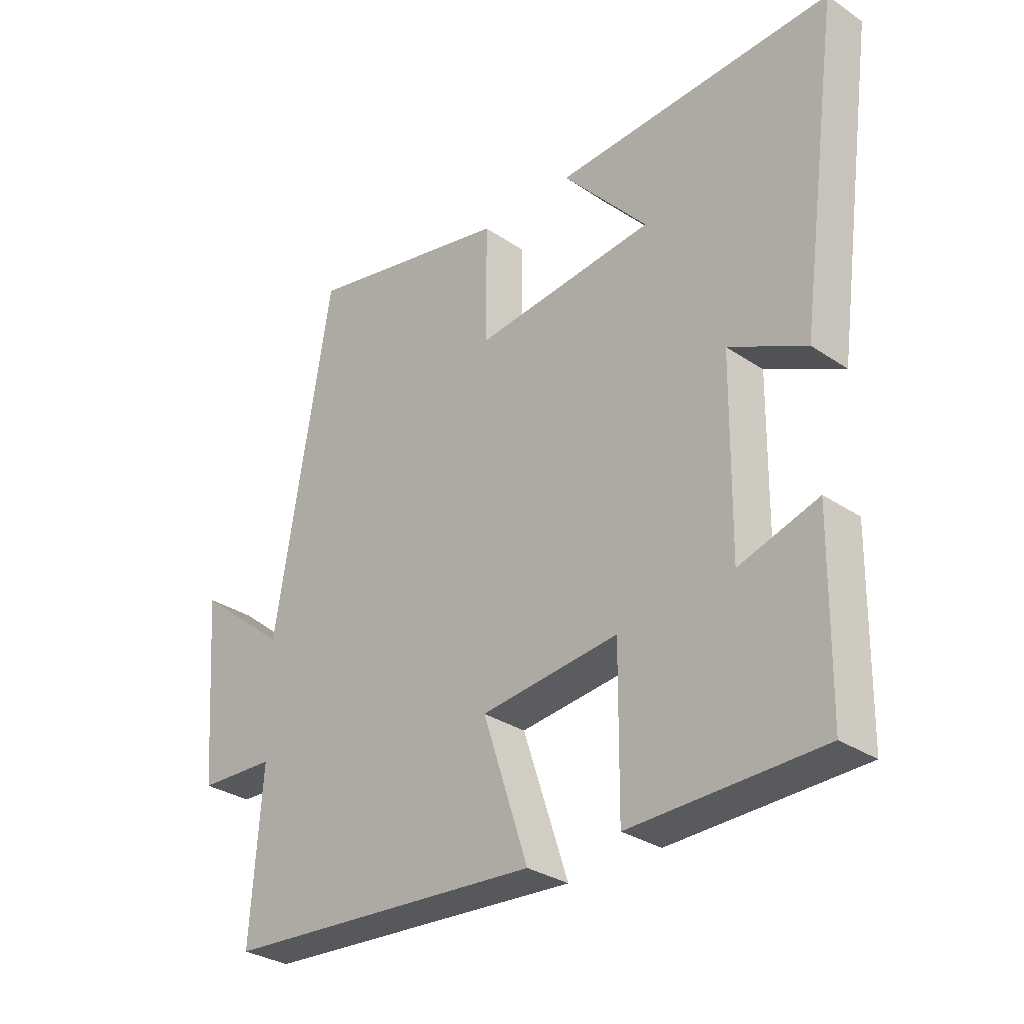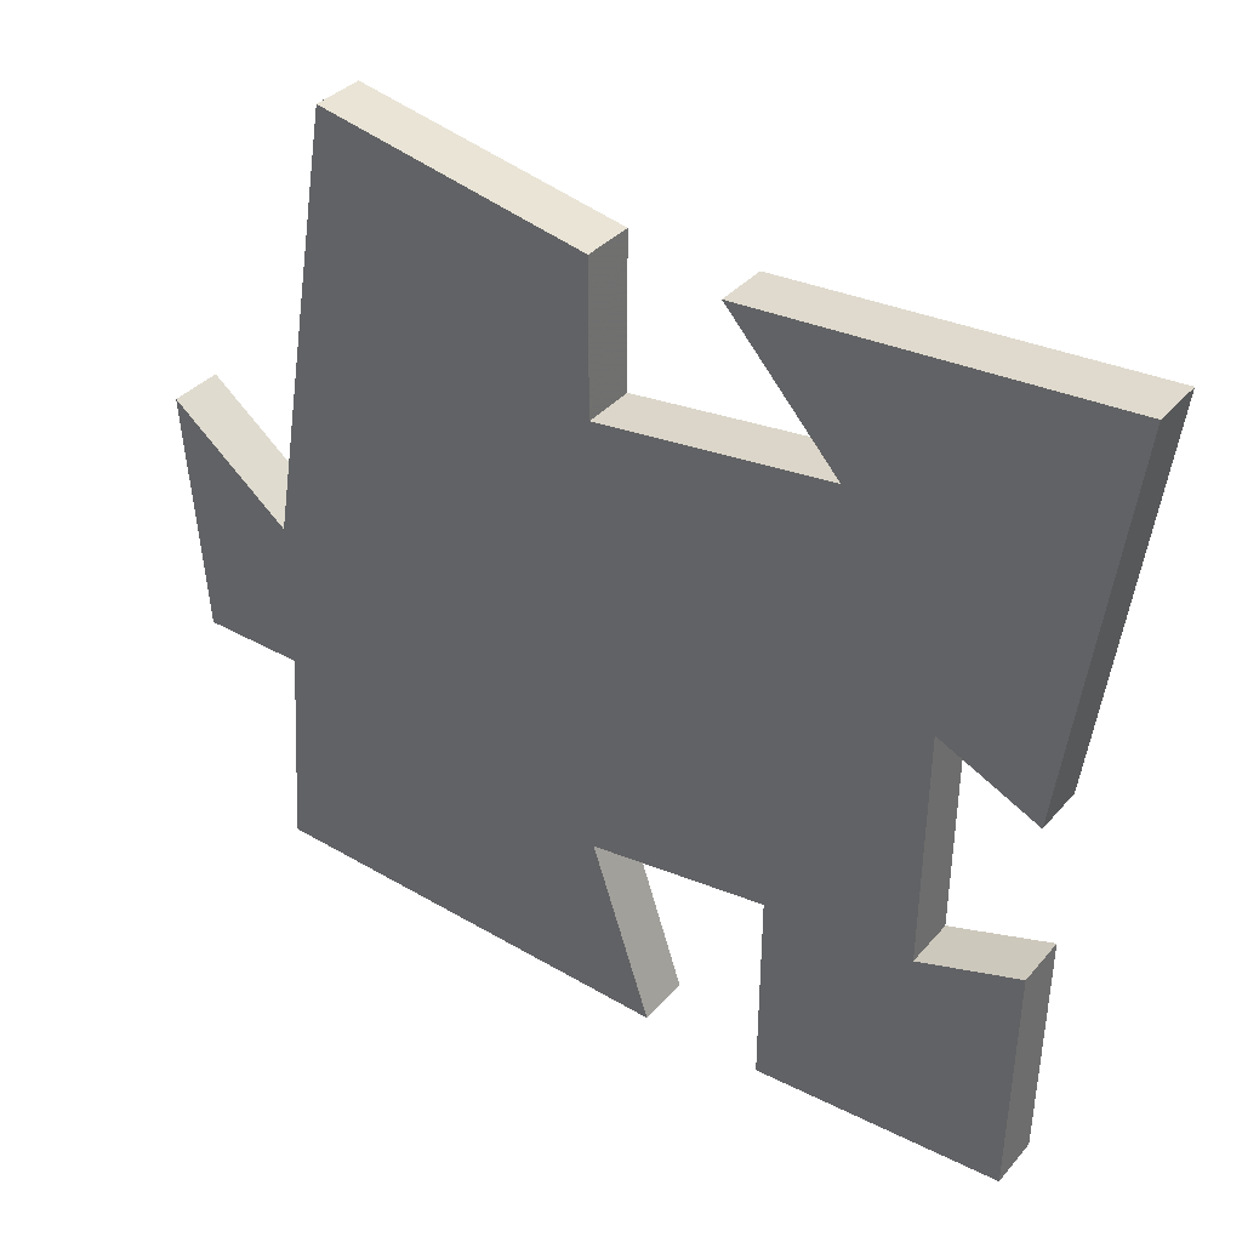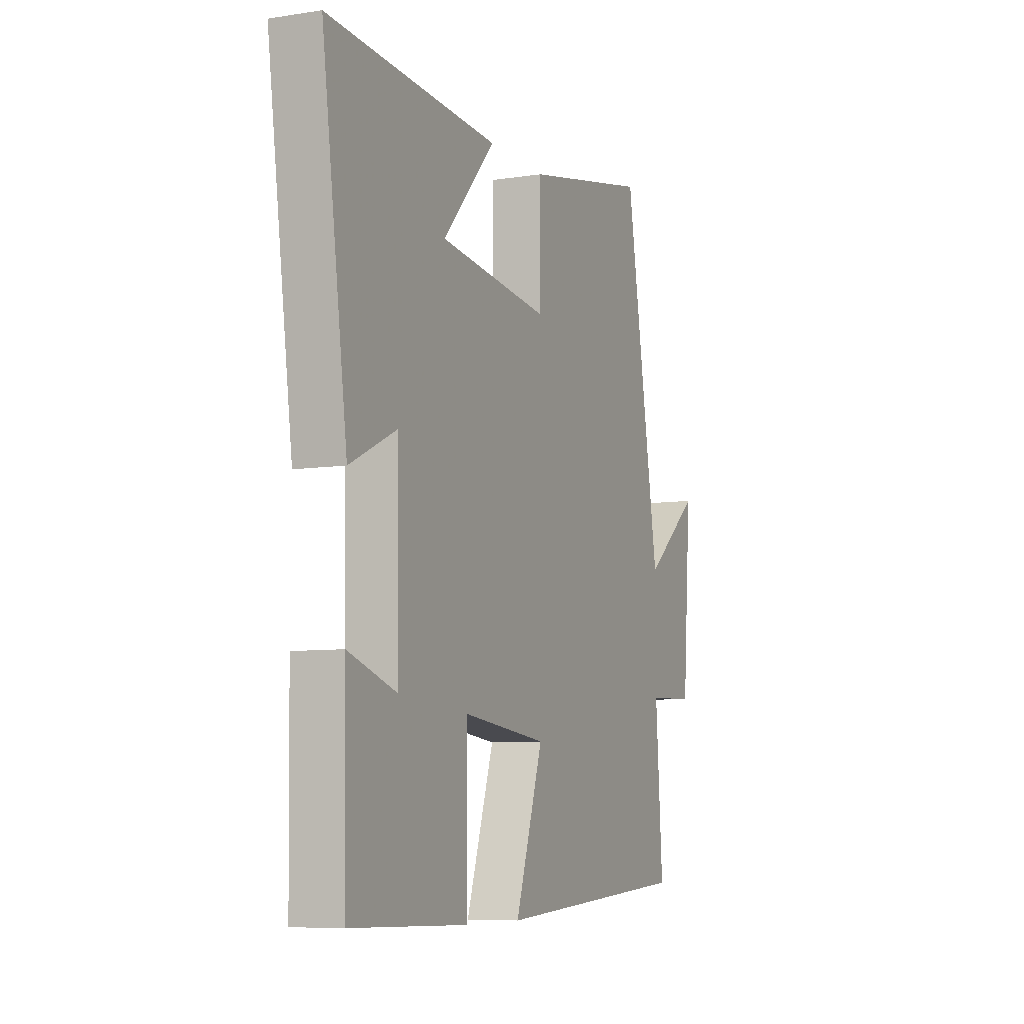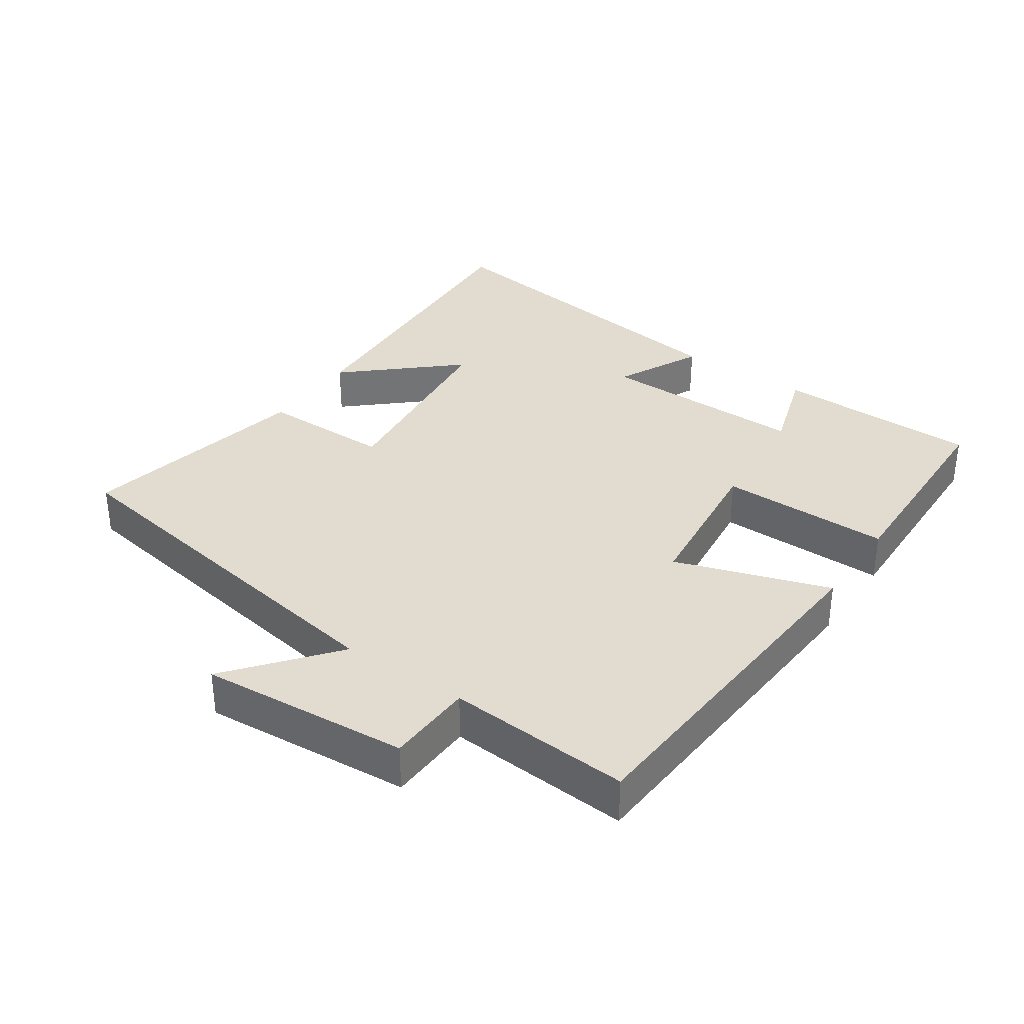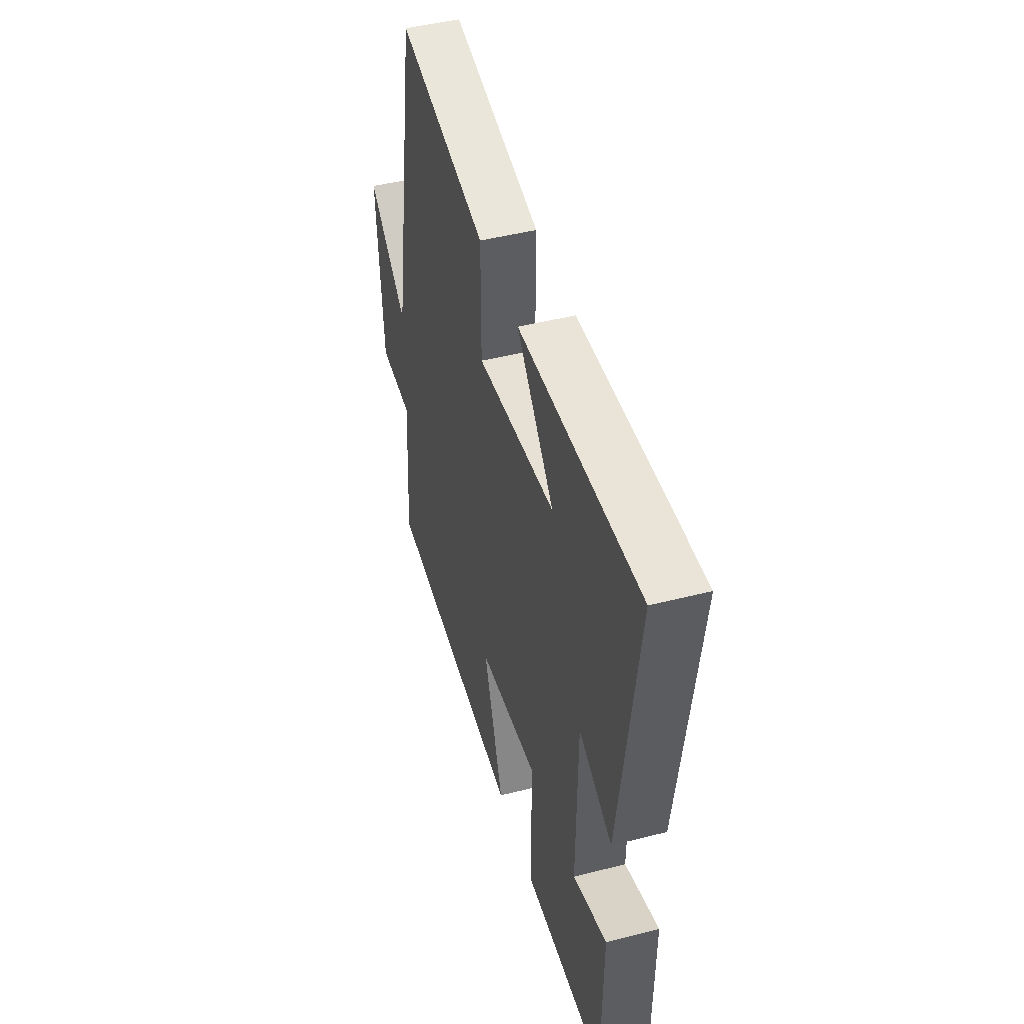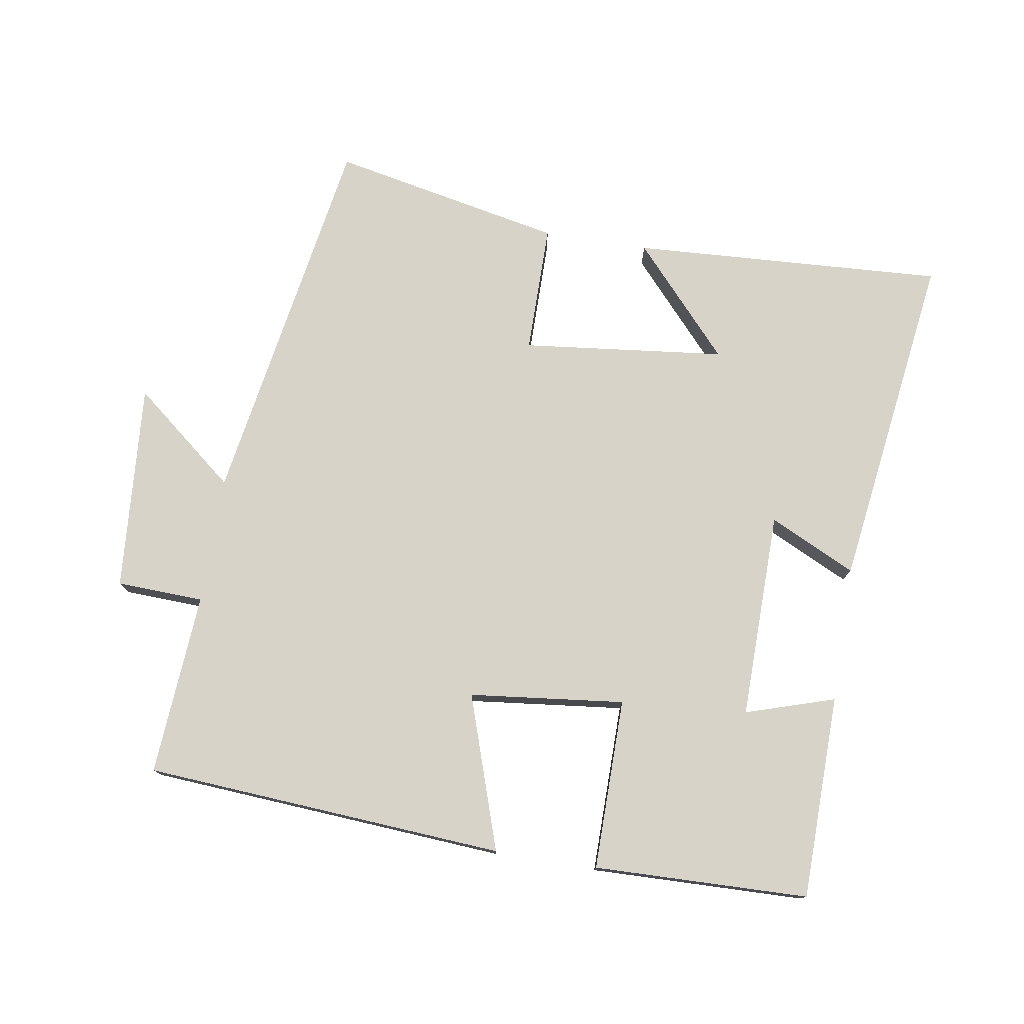
<metadata>
{"format":"obj","ext":"obj","renderer":"f3d","projection":"perspective","resolution":1024,"background":"white","views":[{"elev":-30.7,"azim":-134.2,"up":"+Z"},{"elev":35.5,"azim":-145.2,"up":"+Z"},{"elev":-7.7,"azim":-66.4,"up":"+Z"},{"elev":34.4,"azim":124.4,"up":"+Y"},{"elev":46.4,"azim":-106.2,"up":"+Z"},{"elev":76.7,"azim":-170.8,"up":"+Y"}]}
</metadata>
<code>
v 0.405 0.07 0.571
v 0.5 0.07 0.002
v 0.654 0.07 0.127
v 0.63 0.07 -0.185
v 0.5 0.07 -0.19
v 0.519 0.07 -0.463
v -0.02 0.07 -0.5
v 0.056 0.07 -0.27
v -0.176 0.07 -0.244
v -0.174 0.07 -0.5
v -0.495 0.07 -0.492
v -0.5 0.07 -0.187
v -0.367 0.07 -0.229
v -0.371 0.07 0.081
v -0.5 0.07 0.019
v -0.57 0.07 0.526
v -0.102 0.07 0.5
v -0.246 0.07 0.339
v 0.058 0.07 0.305
v 0.058 0.07 0.5
v 0.405 0 0.571
v 0.5 0 0.002
v 0.654 0 0.127
v 0.63 0 -0.185
v 0.5 0 -0.19
v 0.519 0 -0.463
v -0.02 0 -0.5
v 0.056 0 -0.27
v -0.176 0 -0.244
v -0.174 0 -0.5
v -0.495 0 -0.492
v -0.5 0 -0.187
v -0.367 0 -0.229
v -0.371 0 0.081
v -0.5 0 0.019
v -0.57 0 0.526
v -0.102 0 0.5
v -0.246 0 0.339
v 0.058 0 0.305
v 0.058 0 0.5
f 19 20 1 2
f 18 19 2
f 16 17 18
f 14 15 16 18
f 13 14 18 2
f 10 11 12 13
f 9 10 13
f 9 13 2
f 8 9 2
f 5 6 7 8
f 5 8 2
f 2 3 4 5
f 22 21 40 39
f 22 39 38
f 38 37 36
f 38 36 35 34
f 22 38 34 33
f 33 32 31 30
f 33 30 29
f 22 33 29
f 22 29 28
f 28 27 26 25
f 22 28 25
f 25 24 23 22
f 1 21 22 2
f 2 22 23 3
f 3 23 24 4
f 4 24 25 5
f 5 25 26 6
f 6 26 27 7
f 7 27 28 8
f 8 28 29 9
f 9 29 30 10
f 10 30 31 11
f 11 31 32 12
f 12 32 33 13
f 13 33 34 14
f 14 34 35 15
f 15 35 36 16
f 16 36 37 17
f 17 37 38 18
f 18 38 39 19
f 19 39 40 20
f 20 40 21 1

</code>
